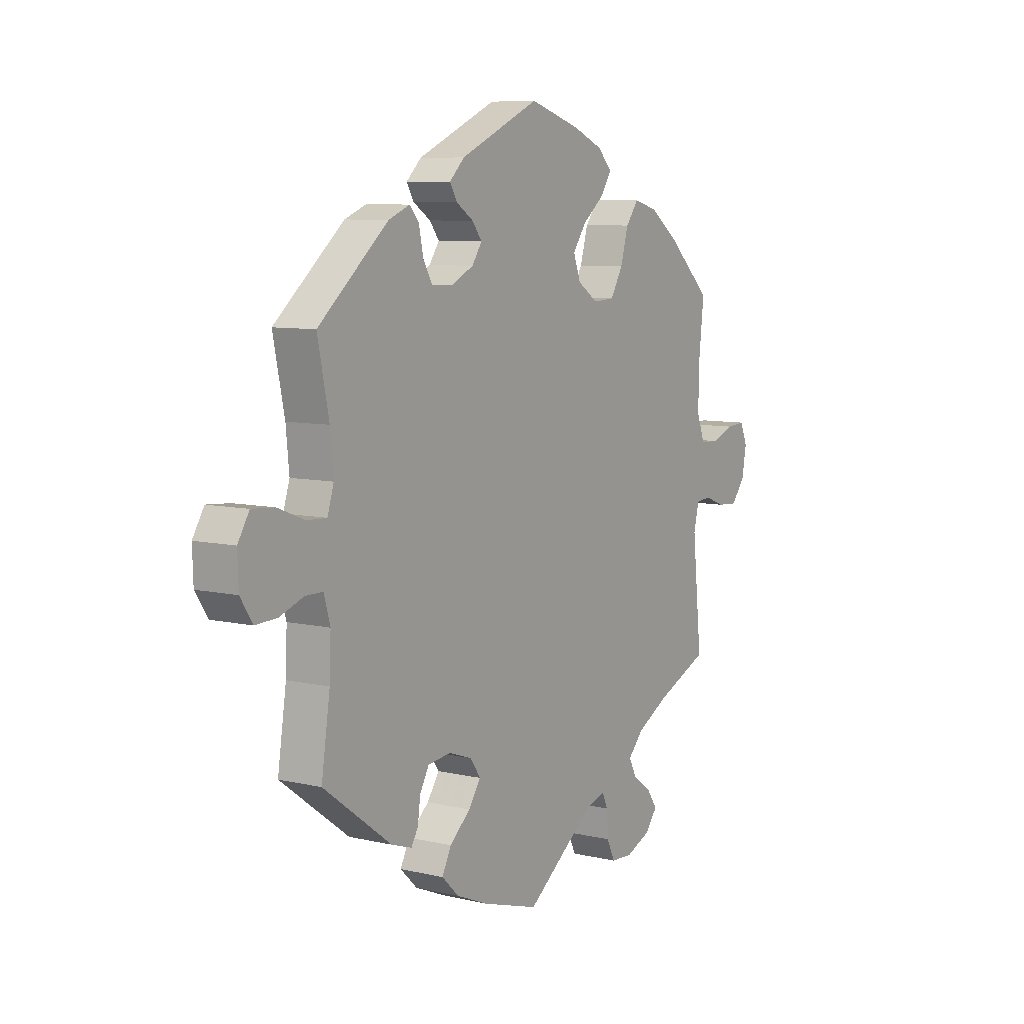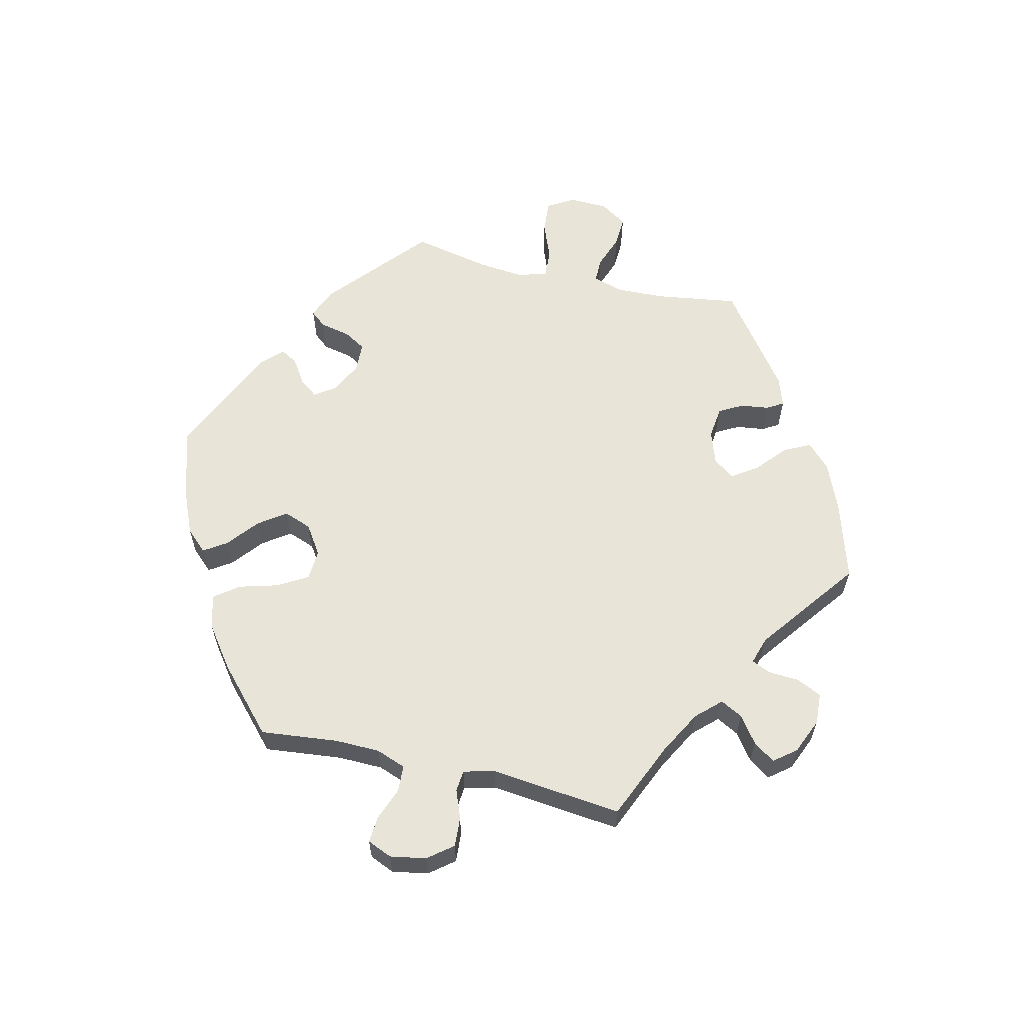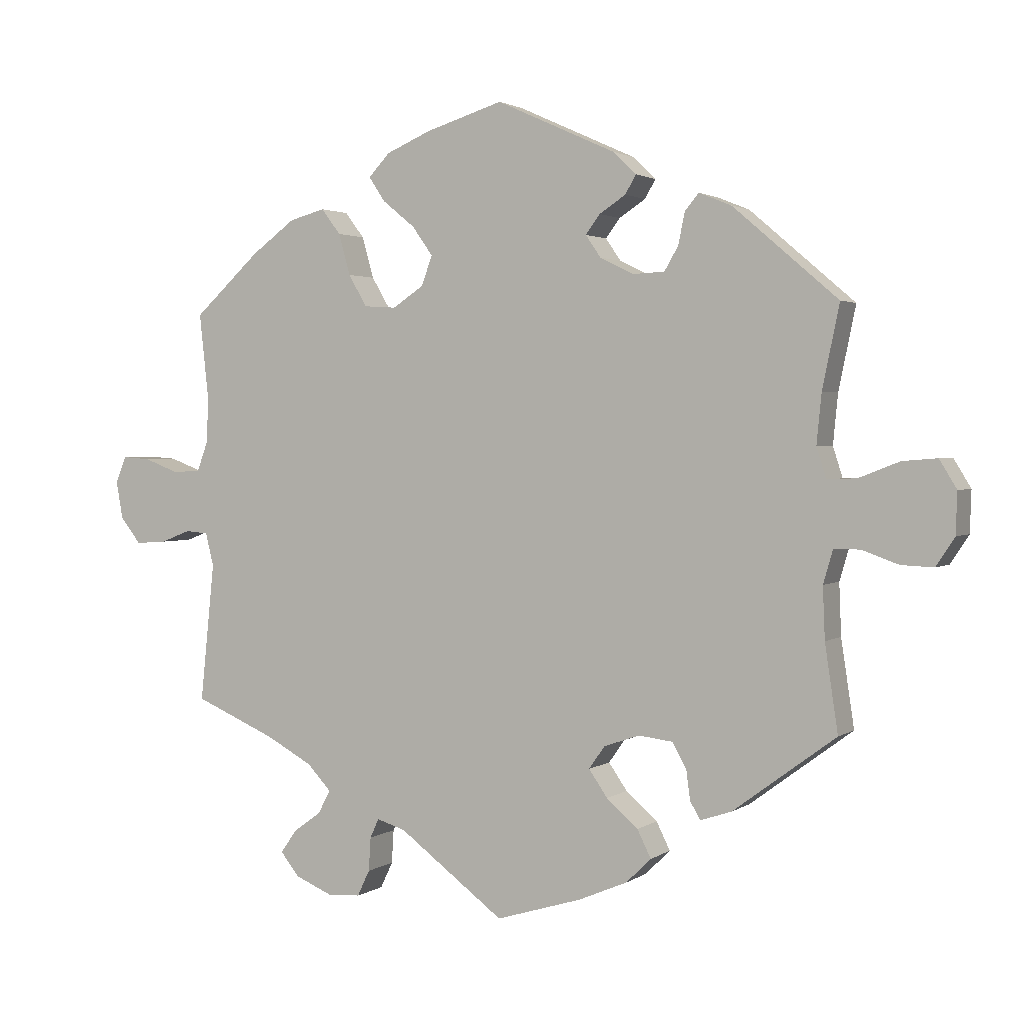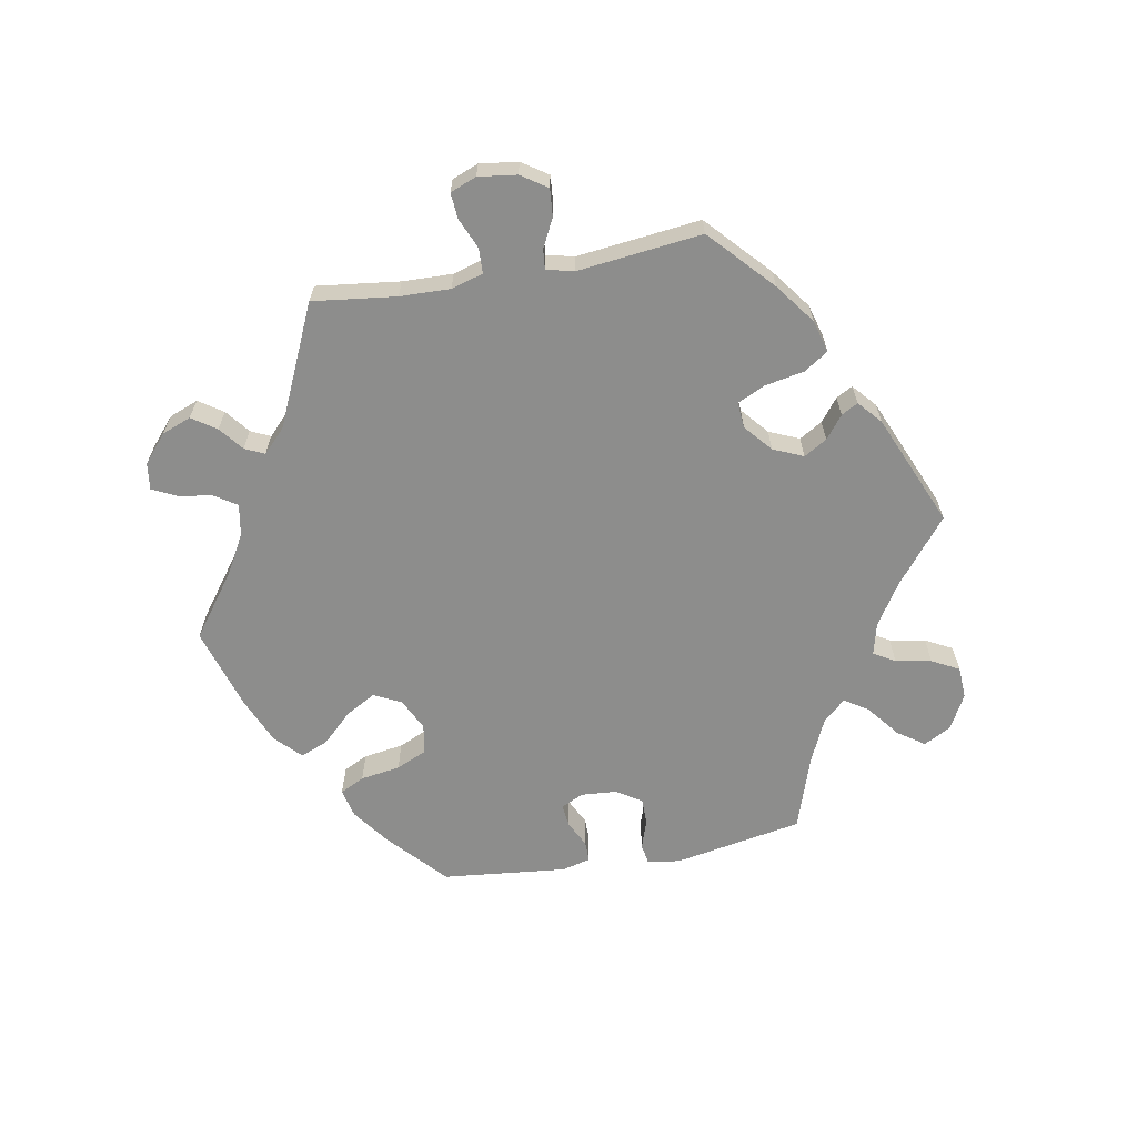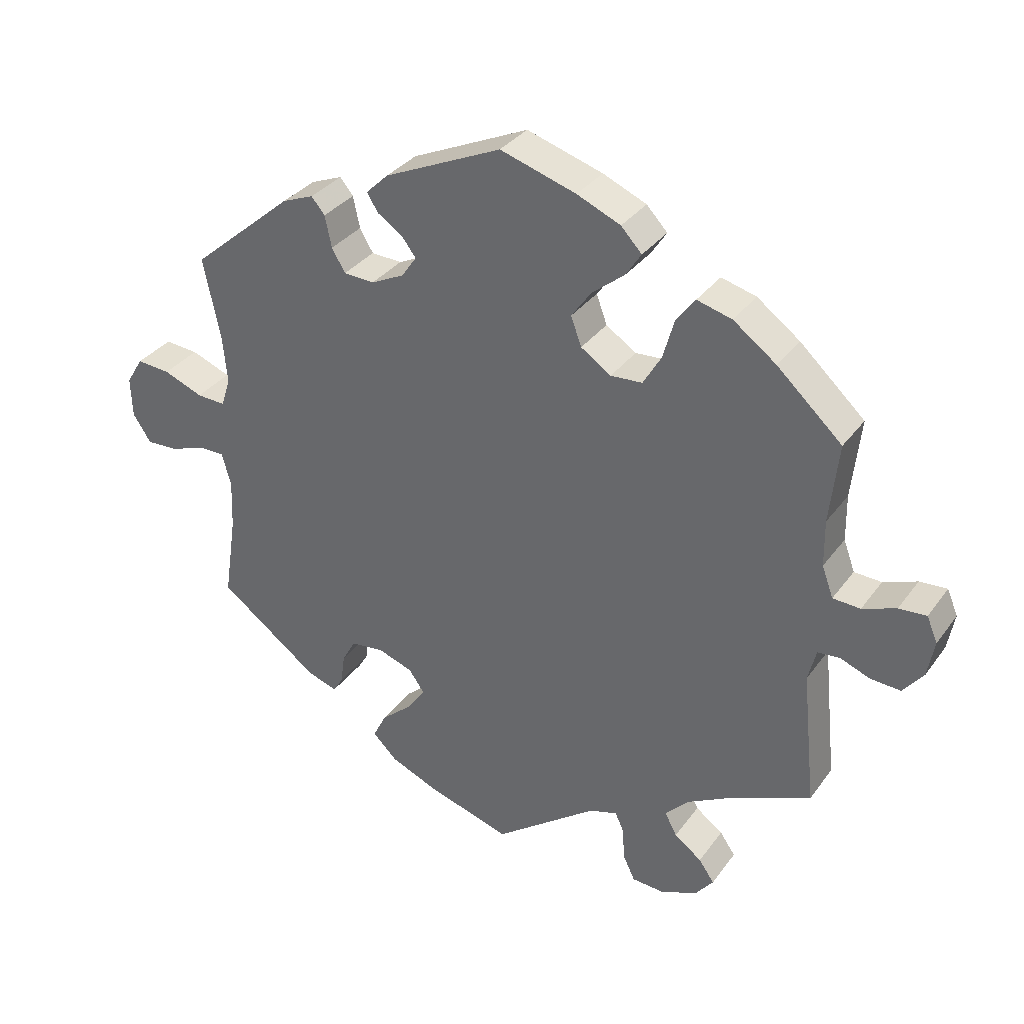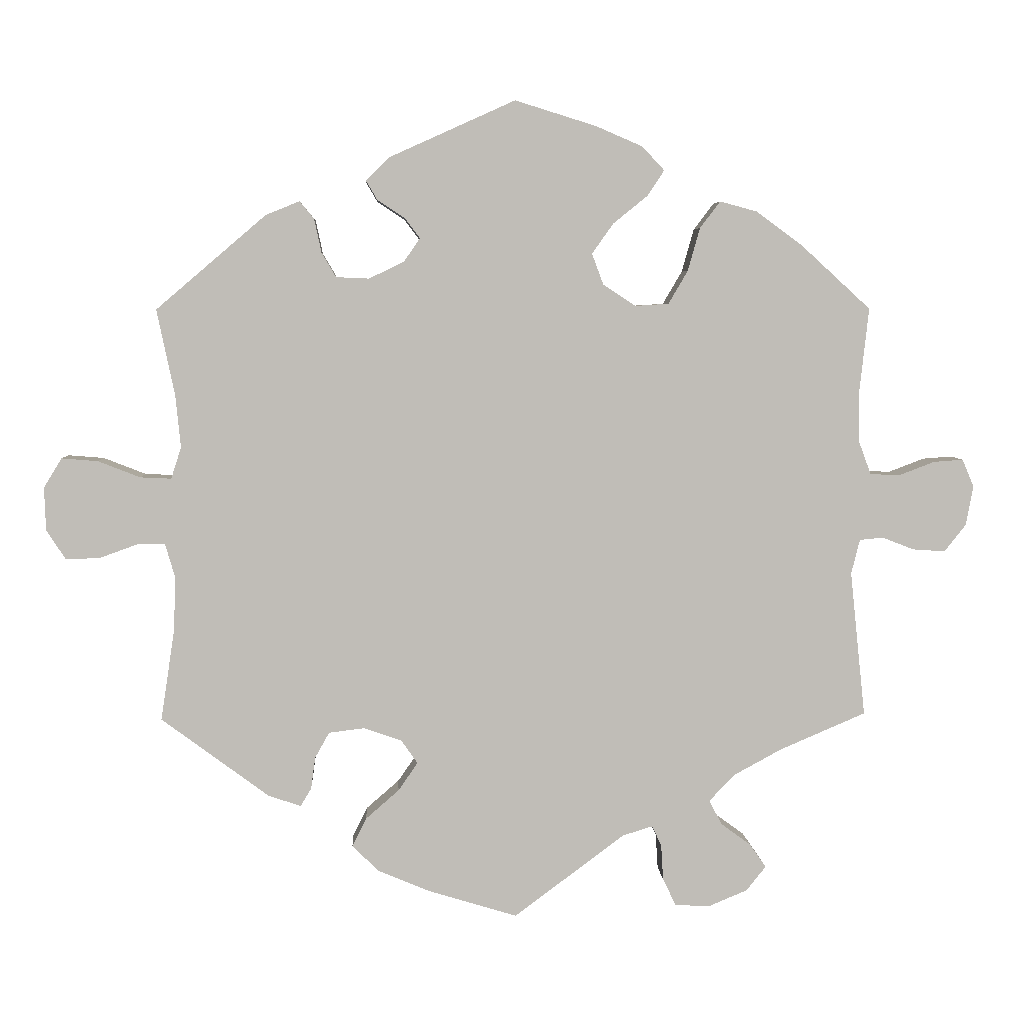
<metadata>
{"format":"obj","ext":"obj","renderer":"f3d","projection":"perspective","resolution":1024,"background":"white","views":[{"elev":8.0,"azim":-57.2,"up":"+Z"},{"elev":60.5,"azim":103.4,"up":"+Y"},{"elev":2.1,"azim":-154.2,"up":"+Z"},{"elev":-64.5,"azim":160.0,"up":"+Y"},{"elev":33.5,"azim":30.5,"up":"+Z"},{"elev":5.0,"azim":-2.9,"up":"+Z"}]}
</metadata>
<code>
v -0.348 0.07 0.419
v -0.301 0.07 0.438
v -0.281 0.07 0.414
v -0.271 0.07 0.367
v -0.251 0.07 0.333
v -0.205 0.07 0.331
v -0.156 0.07 0.355
v -0.134 0.07 0.387
v -0.155 0.07 0.415
v -0.193 0.07 0.44
v -0.209 0.07 0.467
v -0.176 0.07 0.499
v -0.001 0.07 0.578
v 0.112 0.07 0.543
v 0.177 0.07 0.515
v 0.208 0.07 0.482
v 0.185 0.07 0.447
v 0.137 0.07 0.408
v 0.107 0.07 0.366
v 0.123 0.07 0.323
v 0.168 0.07 0.293
v 0.215 0.07 0.296
v 0.242 0.07 0.342
v 0.259 0.07 0.402
v 0.287 0.07 0.439
v 0.339 0.07 0.425
v 0.403 0.07 0.378
v 0.5 0.07 0.289
v 0.487 0.07 0.17
v 0.488 0.07 0.101
v 0.505 0.07 0.055
v 0.546 0.07 0.053
v 0.596 0.07 0.072
v 0.637 0.07 0.075
v 0.653 0.07 0.037
v 0.643 0.07 -0.018
v 0.613 0.07 -0.056
v 0.568 0.07 -0.053
v 0.524 0.07 -0.036
v 0.491 0.07 -0.039
v 0.479 0.07 -0.087
v 0.5 0.07 -0.289
v 0.381 0.07 -0.34
v 0.313 0.07 -0.377
v 0.278 0.07 -0.414
v 0.296 0.07 -0.448
v 0.337 0.07 -0.478
v 0.36 0.07 -0.511
v 0.333 0.07 -0.545
v 0.278 0.07 -0.568
v 0.23 0.07 -0.565
v 0.212 0.07 -0.527
v 0.209 0.07 -0.478
v 0.196 0.07 -0.45
v 0.154 0.07 -0.463
v 0 0.07 -0.578
v -0.125 0.07 -0.54
v -0.196 0.07 -0.51
v -0.233 0.07 -0.474
v -0.213 0.07 -0.434
v -0.167 0.07 -0.394
v -0.14 0.07 -0.355
v -0.163 0.07 -0.322
v -0.215 0.07 -0.304
v -0.265 0.07 -0.31
v -0.285 0.07 -0.346
v -0.291 0.07 -0.39
v -0.306 0.07 -0.415
v -0.351 0.07 -0.4
v -0.501 0.07 -0.289
v -0.482 0.07 -0.163
v -0.479 0.07 -0.088
v -0.493 0.07 -0.04
v -0.531 0.07 -0.04
v -0.584 0.07 -0.059
v -0.631 0.07 -0.061
v -0.658 0.07 -0.02
v -0.66 0.07 0.04
v -0.635 0.07 0.081
v -0.585 0.07 0.077
v -0.526 0.07 0.054
v -0.483 0.07 0.052
v -0.469 0.07 0.096
v -0.476 0.07 0.168
v -0.501 0.07 0.288
v -0.348 0 0.419
v -0.301 0 0.438
v -0.281 0 0.414
v -0.271 0 0.367
v -0.251 0 0.333
v -0.205 0 0.331
v -0.156 0 0.355
v -0.134 0 0.387
v -0.155 0 0.415
v -0.193 0 0.44
v -0.209 0 0.467
v -0.176 0 0.499
v -0.001 0 0.578
v 0.112 0 0.543
v 0.177 0 0.515
v 0.208 0 0.482
v 0.185 0 0.447
v 0.137 0 0.408
v 0.107 0 0.366
v 0.123 0 0.323
v 0.168 0 0.293
v 0.215 0 0.296
v 0.242 0 0.342
v 0.259 0 0.402
v 0.287 0 0.439
v 0.339 0 0.425
v 0.403 0 0.378
v 0.5 0 0.289
v 0.487 0 0.17
v 0.488 0 0.101
v 0.505 0 0.055
v 0.546 0 0.053
v 0.596 0 0.072
v 0.637 0 0.075
v 0.653 0 0.037
v 0.643 0 -0.018
v 0.613 0 -0.056
v 0.568 0 -0.053
v 0.524 0 -0.036
v 0.491 0 -0.039
v 0.479 0 -0.087
v 0.5 0 -0.289
v 0.381 0 -0.34
v 0.313 0 -0.377
v 0.278 0 -0.414
v 0.296 0 -0.448
v 0.337 0 -0.478
v 0.36 0 -0.511
v 0.333 0 -0.545
v 0.278 0 -0.568
v 0.23 0 -0.565
v 0.212 0 -0.527
v 0.209 0 -0.478
v 0.196 0 -0.45
v 0.154 0 -0.463
v 0 0 -0.578
v -0.125 0 -0.54
v -0.196 0 -0.51
v -0.233 0 -0.474
v -0.213 0 -0.434
v -0.167 0 -0.394
v -0.14 0 -0.355
v -0.163 0 -0.322
v -0.215 0 -0.304
v -0.265 0 -0.31
v -0.285 0 -0.346
v -0.291 0 -0.39
v -0.306 0 -0.415
v -0.351 0 -0.4
v -0.501 0 -0.289
v -0.482 0 -0.163
v -0.479 0 -0.088
v -0.493 0 -0.04
v -0.531 0 -0.04
v -0.584 0 -0.059
v -0.631 0 -0.061
v -0.658 0 -0.02
v -0.66 0 0.04
v -0.635 0 0.081
v -0.585 0 0.077
v -0.526 0 0.054
v -0.483 0 0.052
v -0.469 0 0.096
v -0.476 0 0.168
v -0.501 0 0.288
f 84 85 1 2
f 83 84 2 3
f 82 83 3 4
f 78 79 80 81
f 78 81 82
f 77 78 82
f 74 75 76 77
f 73 74 77 82
f 72 73 82 4
f 68 69 70 71
f 66 67 68 71
f 65 66 71 72
f 64 65 72 4
f 58 59 60 61
f 58 61 62
f 55 56 57 58
f 54 55 58 62
f 50 51 52 53
f 50 53 54
f 49 50 54
f 46 47 48 49
f 45 46 49 54
f 44 45 54 62
f 41 42 43
f 40 41 43 44
f 36 37 38 39
f 36 39 40
f 35 36 40
f 32 33 34 35
f 31 32 35 40
f 30 31 40 44
f 26 27 28 29
f 23 24 25 26
f 22 23 26 29
f 21 22 29 30
f 15 16 17 18
f 15 18 19
f 14 15 19
f 13 14 19
f 12 13 19 20
f 9 10 11 12
f 8 9 12 20
f 63 64 4 5
f 62 63 5 6
f 21 30 44 62
f 21 62 6 7
f 7 8 20 21
f 87 86 170 169
f 88 87 169 168
f 89 88 168 167
f 166 165 164 163
f 167 166 163
f 167 163 162
f 162 161 160 159
f 167 162 159 158
f 89 167 158 157
f 156 155 154 153
f 156 153 152 151
f 157 156 151 150
f 89 157 150 149
f 146 145 144 143
f 147 146 143
f 143 142 141 140
f 147 143 140 139
f 138 137 136 135
f 139 138 135
f 139 135 134
f 134 133 132 131
f 139 134 131 130
f 147 139 130 129
f 128 127 126
f 129 128 126 125
f 124 123 122 121
f 125 124 121
f 125 121 120
f 120 119 118 117
f 125 120 117 116
f 129 125 116 115
f 114 113 112 111
f 111 110 109 108
f 114 111 108 107
f 115 114 107 106
f 103 102 101 100
f 104 103 100
f 104 100 99
f 104 99 98
f 105 104 98 97
f 97 96 95 94
f 105 97 94 93
f 90 89 149 148
f 91 90 148 147
f 147 129 115 106
f 92 91 147 106
f 106 105 93 92
f 1 86 87 2
f 2 87 88 3
f 3 88 89 4
f 4 89 90 5
f 5 90 91 6
f 6 91 92 7
f 7 92 93 8
f 8 93 94 9
f 9 94 95 10
f 10 95 96 11
f 11 96 97 12
f 12 97 98 13
f 13 98 99 14
f 14 99 100 15
f 15 100 101 16
f 16 101 102 17
f 17 102 103 18
f 18 103 104 19
f 19 104 105 20
f 20 105 106 21
f 21 106 107 22
f 22 107 108 23
f 23 108 109 24
f 24 109 110 25
f 25 110 111 26
f 26 111 112 27
f 27 112 113 28
f 28 113 114 29
f 29 114 115 30
f 30 115 116 31
f 31 116 117 32
f 32 117 118 33
f 33 118 119 34
f 34 119 120 35
f 35 120 121 36
f 36 121 122 37
f 37 122 123 38
f 38 123 124 39
f 39 124 125 40
f 40 125 126 41
f 41 126 127 42
f 42 127 128 43
f 43 128 129 44
f 44 129 130 45
f 45 130 131 46
f 46 131 132 47
f 47 132 133 48
f 48 133 134 49
f 49 134 135 50
f 50 135 136 51
f 51 136 137 52
f 52 137 138 53
f 53 138 139 54
f 54 139 140 55
f 55 140 141 56
f 56 141 142 57
f 57 142 143 58
f 58 143 144 59
f 59 144 145 60
f 60 145 146 61
f 61 146 147 62
f 62 147 148 63
f 63 148 149 64
f 64 149 150 65
f 65 150 151 66
f 66 151 152 67
f 67 152 153 68
f 68 153 154 69
f 69 154 155 70
f 70 155 156 71
f 71 156 157 72
f 72 157 158 73
f 73 158 159 74
f 74 159 160 75
f 75 160 161 76
f 76 161 162 77
f 77 162 163 78
f 78 163 164 79
f 79 164 165 80
f 80 165 166 81
f 81 166 167 82
f 82 167 168 83
f 83 168 169 84
f 84 169 170 85
f 85 170 86 1

</code>
